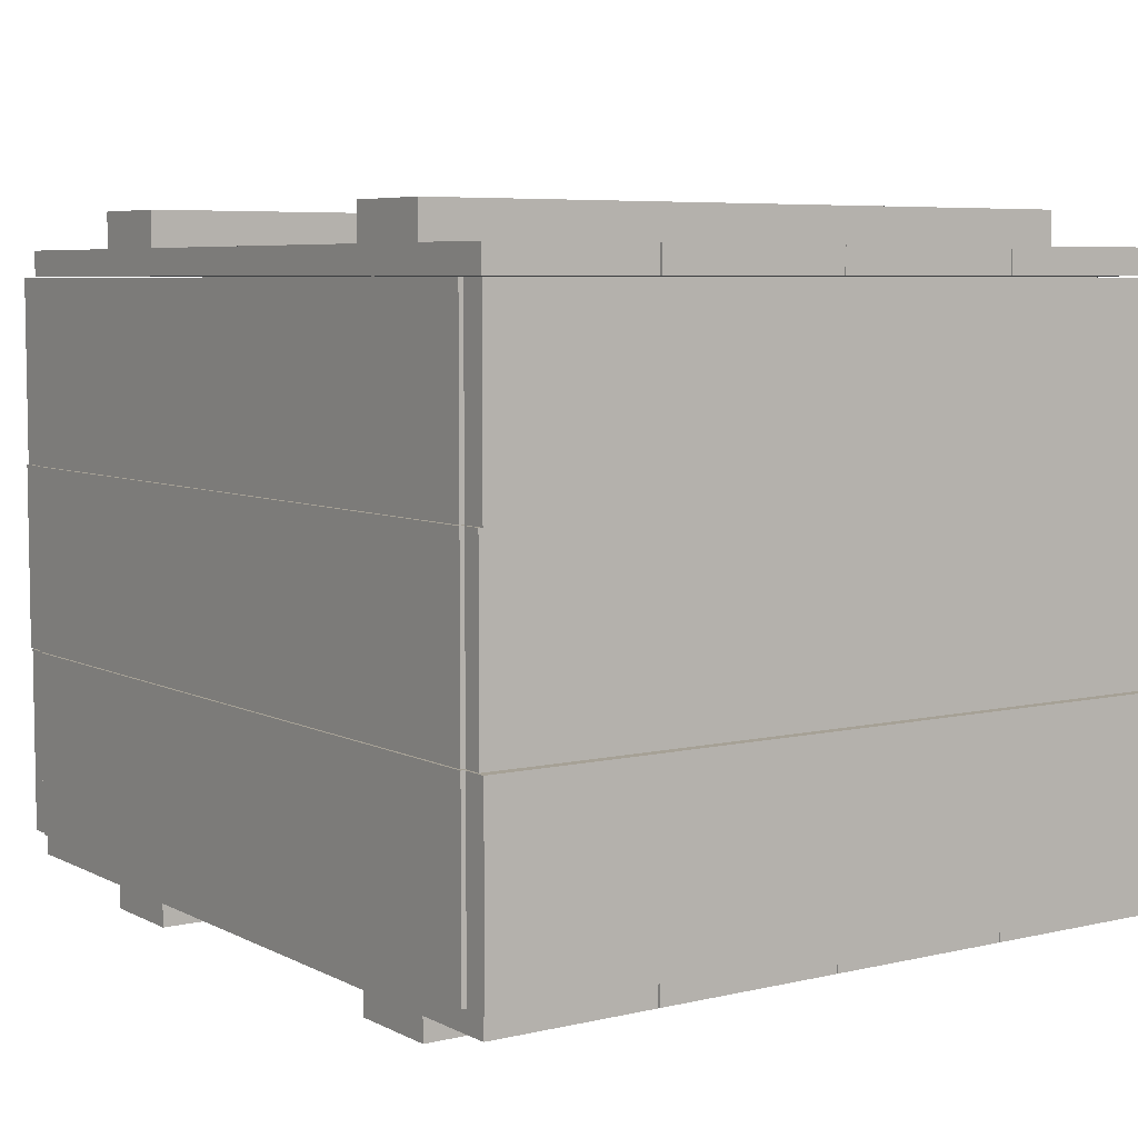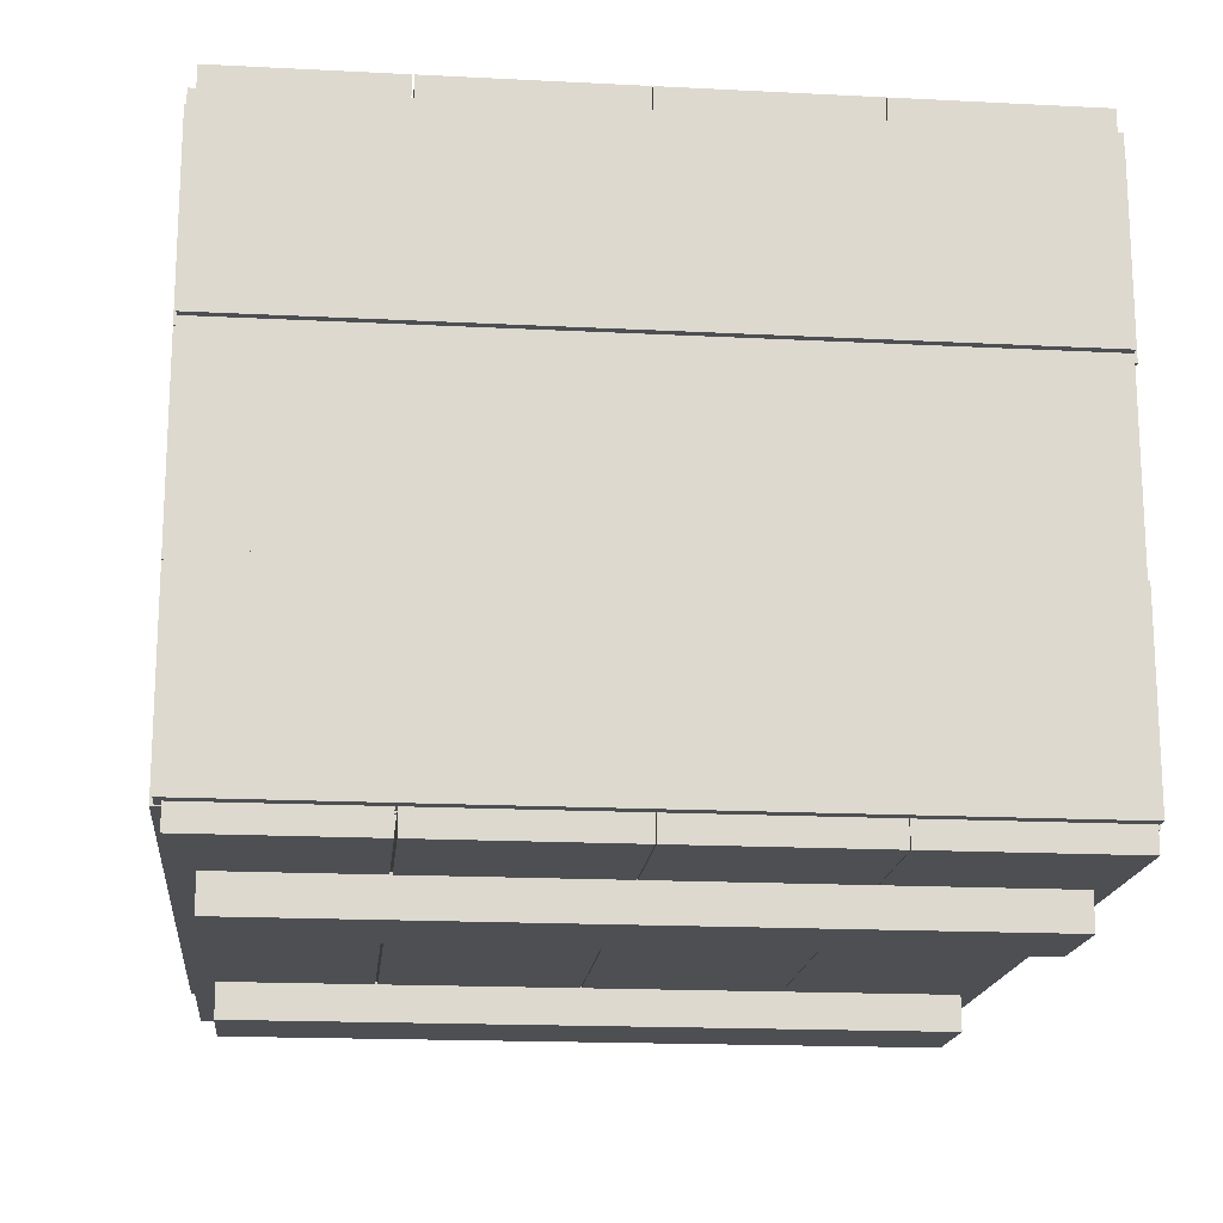
<metadata>
{"format":"obj","ext":"obj","renderer":"f3d","projection":"perspective","resolution":1024,"background":"white","views":[{"elev":6.2,"azim":-124.7,"up":"+Y"},{"elev":-17.5,"azim":-95.8,"up":"+Y"}]}
</metadata>
<code>
v -1.4 2.258 -0.1491
v -1.4 2.258 -0.1491
v -1.4 2.258 -0.1491
v -1.4 2.163 -0.1491
v -1.4 2.163 -0.1491
v -1.4 2.163 -0.1491
v -1.4 2.258 0.5463
v -1.4 2.258 0.5463
v -1.4 2.258 0.5463
v -1.4 2.163 0.5463
v -1.4 2.163 0.5463
v -1.4 2.163 0.5463
v 1.655 2.258 -0.1491
v 1.655 2.258 -0.1491
v 1.655 2.258 -0.1491
v 1.655 2.163 -0.1491
v 1.655 2.163 -0.1491
v 1.655 2.163 -0.1491
v 1.655 2.258 0.5463
v 1.655 2.258 0.5463
v 1.655 2.258 0.5463
v 1.655 2.163 0.5463
v 1.655 2.163 0.5463
v 1.655 2.163 0.5463
v -0.9394 -0.0144 0.4817
v -0.9394 -0.0144 0.4817
v -0.9394 -0.0144 0.4817
v -0.9394 -0.1517 0.4817
v -0.9394 -0.1517 0.4817
v -0.9394 -0.1517 0.4817
v -0.5822 -0.0144 0.4817
v -0.5822 -0.0144 0.4817
v -0.5822 -0.0144 0.4817
v -0.5822 -0.1517 0.4817
v -0.5822 -0.1517 0.4817
v -0.5822 -0.1517 0.4817
v -0.9394 -0.0144 -2.096
v -0.9394 -0.0144 -2.096
v -0.9394 -0.0144 -2.096
v -0.9394 -0.1517 -2.096
v -0.9394 -0.1517 -2.096
v -0.9394 -0.1517 -2.096
v -0.5822 -0.0144 -2.096
v -0.5822 -0.0144 -2.096
v -0.5822 -0.0144 -2.096
v -0.5822 -0.1517 -2.096
v -0.5822 -0.1517 -2.096
v -0.5822 -0.1517 -2.096
v 0.8326 -0.0144 0.4817
v 0.8326 -0.0144 0.4817
v 0.8326 -0.0144 0.4817
v 0.8326 -0.1517 0.4817
v 0.8326 -0.1517 0.4817
v 0.8326 -0.1517 0.4817
v 1.19 -0.0144 0.4817
v 1.19 -0.0144 0.4817
v 1.19 -0.0144 0.4817
v 1.19 -0.1517 0.4817
v 1.19 -0.1517 0.4817
v 1.19 -0.1517 0.4817
v 0.8326 -0.0144 -2.096
v 0.8326 -0.0144 -2.096
v 0.8326 -0.0144 -2.096
v 0.8326 -0.1517 -2.096
v 0.8326 -0.1517 -2.096
v 0.8326 -0.1517 -2.096
v 1.19 -0.0144 -2.096
v 1.19 -0.0144 -2.096
v 1.19 -0.0144 -2.096
v 1.19 -0.1517 -2.096
v 1.19 -0.1517 -2.096
v 1.19 -0.1517 -2.096
v -0.9394 2.393 0.4817
v -0.9394 2.393 0.4817
v -0.9394 2.393 0.4817
v -0.9394 2.255 0.4817
v -0.9394 2.255 0.4817
v -0.9394 2.255 0.4817
v -0.5822 2.393 0.4817
v -0.5822 2.393 0.4817
v -0.5822 2.393 0.4817
v -0.5822 2.255 0.4817
v -0.5822 2.255 0.4817
v -0.5822 2.255 0.4817
v -0.9394 2.393 -2.096
v -0.9394 2.393 -2.096
v -0.9394 2.393 -2.096
v -0.9394 2.255 -2.096
v -0.9394 2.255 -2.096
v -0.9394 2.255 -2.096
v -0.5822 2.393 -2.096
v -0.5822 2.393 -2.096
v -0.5822 2.393 -2.096
v -0.5822 2.255 -2.096
v -0.5822 2.255 -2.096
v -0.5822 2.255 -2.096
v 0.8326 2.393 0.4817
v 0.8326 2.393 0.4817
v 0.8326 2.393 0.4817
v 0.8326 2.255 0.4817
v 0.8326 2.255 0.4817
v 0.8326 2.255 0.4817
v 1.19 2.393 0.4817
v 1.19 2.393 0.4817
v 1.19 2.393 0.4817
v 1.19 2.255 0.4817
v 1.19 2.255 0.4817
v 1.19 2.255 0.4817
v 0.8326 2.393 -2.096
v 0.8326 2.393 -2.096
v 0.8326 2.393 -2.096
v 0.8326 2.255 -2.096
v 0.8326 2.255 -2.096
v 0.8326 2.255 -2.096
v 1.19 2.393 -2.096
v 1.19 2.393 -2.096
v 1.19 2.393 -2.096
v 1.19 2.255 -2.096
v 1.19 2.255 -2.096
v 1.19 2.255 -2.096
v -1.4 2.258 -2.175
v -1.4 2.258 -2.175
v -1.4 2.258 -2.175
v -1.4 2.163 -2.175
v -1.4 2.163 -2.175
v -1.4 2.163 -2.175
v -1.4 2.258 -1.555
v -1.4 2.258 -1.555
v -1.4 2.258 -1.555
v -1.4 2.163 -1.555
v -1.4 2.163 -1.555
v -1.4 2.163 -1.555
v 1.655 2.258 -2.175
v 1.655 2.258 -2.175
v 1.655 2.258 -2.175
v 1.655 2.163 -2.175
v 1.655 2.163 -2.175
v 1.655 2.163 -2.175
v 1.655 2.258 -1.555
v 1.655 2.258 -1.555
v 1.655 2.258 -1.555
v 1.655 2.163 -1.555
v 1.655 2.163 -1.555
v 1.655 2.163 -1.555
v -1.4 2.258 -0.8469
v -1.4 2.258 -0.8469
v -1.4 2.258 -0.8469
v -1.4 2.163 -0.8469
v -1.4 2.163 -0.8469
v -1.4 2.163 -0.8469
v -1.4 2.258 -0.1515
v -1.4 2.258 -0.1515
v -1.4 2.258 -0.1515
v -1.4 2.163 -0.1515
v -1.4 2.163 -0.1515
v -1.4 2.163 -0.1515
v 1.655 2.258 -0.8469
v 1.655 2.258 -0.8469
v 1.655 2.258 -0.8469
v 1.655 2.163 -0.8469
v 1.655 2.163 -0.8469
v 1.655 2.163 -0.8469
v 1.655 2.258 -0.1515
v 1.655 2.258 -0.1515
v 1.655 2.258 -0.1515
v 1.655 2.163 -0.1515
v 1.655 2.163 -0.1515
v 1.655 2.163 -0.1515
v -1.4 2.258 -1.546
v -1.4 2.258 -1.546
v -1.4 2.258 -1.546
v -1.4 2.163 -1.546
v -1.4 2.163 -1.546
v -1.4 2.163 -1.546
v -1.4 2.258 -0.8505
v -1.4 2.258 -0.8505
v -1.4 2.258 -0.8505
v -1.4 2.163 -0.8505
v -1.4 2.163 -0.8505
v -1.4 2.163 -0.8505
v 1.655 2.258 -1.546
v 1.655 2.258 -1.546
v 1.655 2.258 -1.546
v 1.655 2.163 -1.546
v 1.655 2.163 -1.546
v 1.655 2.163 -1.546
v 1.655 2.258 -0.8505
v 1.655 2.258 -0.8505
v 1.655 2.258 -0.8505
v 1.655 2.163 -0.8505
v 1.655 2.163 -0.8505
v 1.655 2.163 -0.8505
v -1.4 0.07328 -2.175
v -1.4 0.07328 -2.175
v -1.4 0.07328 -2.175
v -1.4 -0.02184 -2.175
v -1.4 -0.02184 -2.175
v -1.4 -0.02184 -2.175
v -1.4 0.07328 -1.555
v -1.4 0.07328 -1.555
v -1.4 0.07328 -1.555
v -1.4 -0.02184 -1.555
v -1.4 -0.02184 -1.555
v -1.4 -0.02184 -1.555
v 1.655 0.07328 -2.175
v 1.655 0.07328 -2.175
v 1.655 0.07328 -2.175
v 1.655 -0.02184 -2.175
v 1.655 -0.02184 -2.175
v 1.655 -0.02184 -2.175
v 1.655 0.07328 -1.555
v 1.655 0.07328 -1.555
v 1.655 0.07328 -1.555
v 1.655 -0.02184 -1.555
v 1.655 -0.02184 -1.555
v 1.655 -0.02184 -1.555
v -1.4 0.07328 -0.1491
v -1.4 0.07328 -0.1491
v -1.4 0.07328 -0.1491
v -1.4 -0.02184 -0.1491
v -1.4 -0.02184 -0.1491
v -1.4 -0.02184 -0.1491
v -1.4 0.07328 0.5463
v -1.4 0.07328 0.5463
v -1.4 0.07328 0.5463
v -1.4 -0.02184 0.5463
v -1.4 -0.02184 0.5463
v -1.4 -0.02184 0.5463
v 1.655 0.07328 -0.1491
v 1.655 0.07328 -0.1491
v 1.655 0.07328 -0.1491
v 1.655 -0.02184 -0.1491
v 1.655 -0.02184 -0.1491
v 1.655 -0.02184 -0.1491
v 1.655 0.07328 0.5463
v 1.655 0.07328 0.5463
v 1.655 0.07328 0.5463
v 1.655 -0.02184 0.5463
v 1.655 -0.02184 0.5463
v 1.655 -0.02184 0.5463
v -1.4 0.07328 -0.8469
v -1.4 0.07328 -0.8469
v -1.4 0.07328 -0.8469
v -1.4 -0.02184 -0.8469
v -1.4 -0.02184 -0.8469
v -1.4 -0.02184 -0.8469
v -1.4 0.07328 -0.1515
v -1.4 0.07328 -0.1515
v -1.4 0.07328 -0.1515
v -1.4 -0.02184 -0.1515
v -1.4 -0.02184 -0.1515
v -1.4 -0.02184 -0.1515
v 1.655 0.07328 -0.8469
v 1.655 0.07328 -0.8469
v 1.655 0.07328 -0.8469
v 1.655 -0.02184 -0.8469
v 1.655 -0.02184 -0.8469
v 1.655 -0.02184 -0.8469
v 1.655 0.07328 -0.1515
v 1.655 0.07328 -0.1515
v 1.655 0.07328 -0.1515
v 1.655 -0.02184 -0.1515
v 1.655 -0.02184 -0.1515
v 1.655 -0.02184 -0.1515
v -1.4 0.07328 -1.546
v -1.4 0.07328 -1.546
v -1.4 0.07328 -1.546
v -1.4 -0.02184 -1.546
v -1.4 -0.02184 -1.546
v -1.4 -0.02184 -1.546
v -1.4 0.07328 -0.8505
v -1.4 0.07328 -0.8505
v -1.4 0.07328 -0.8505
v -1.4 -0.02184 -0.8505
v -1.4 -0.02184 -0.8505
v -1.4 -0.02184 -0.8505
v 1.655 0.07328 -1.546
v 1.655 0.07328 -1.546
v 1.655 0.07328 -1.546
v 1.655 -0.02184 -1.546
v 1.655 -0.02184 -1.546
v 1.655 -0.02184 -1.546
v 1.655 0.07328 -0.8505
v 1.655 0.07328 -0.8505
v 1.655 0.07328 -0.8505
v 1.655 -0.02184 -0.8505
v 1.655 -0.02184 -0.8505
v 1.655 -0.02184 -0.8505
v -1.442 1.463 0.552
v -1.442 1.463 0.552
v -1.442 1.463 0.552
v -1.347 1.463 0.552
v -1.347 1.463 0.552
v -1.347 1.463 0.552
v -1.442 2.158 0.552
v -1.442 2.158 0.552
v -1.442 2.158 0.552
v -1.347 2.158 0.552
v -1.347 2.158 0.552
v -1.347 2.158 0.552
v -1.442 1.463 -2.198
v -1.442 1.463 -2.198
v -1.442 1.463 -2.198
v -1.347 1.463 -2.198
v -1.347 1.463 -2.198
v -1.347 1.463 -2.198
v -1.442 2.158 -2.198
v -1.442 2.158 -2.198
v -1.442 2.158 -2.198
v -1.347 2.158 -2.198
v -1.347 2.158 -2.198
v -1.347 2.158 -2.198
v -1.347 0.765 0.552
v -1.347 0.765 0.552
v -1.347 0.765 0.552
v -1.347 1.46 0.552
v -1.347 1.46 0.552
v -1.347 1.46 0.552
v -1.419 0.765 0.552
v -1.419 0.765 0.552
v -1.419 0.765 0.552
v -1.419 1.46 0.552
v -1.419 1.46 0.552
v -1.419 1.46 0.552
v -1.419 0.765 -2.198
v -1.419 0.765 -2.198
v -1.419 0.765 -2.198
v -1.347 0.765 -2.198
v -1.347 0.765 -2.198
v -1.347 0.765 -2.198
v -1.419 1.46 -2.198
v -1.419 1.46 -2.198
v -1.419 1.46 -2.198
v -1.347 1.46 -2.198
v -1.347 1.46 -2.198
v -1.347 1.46 -2.198
v -1.442 0.06609 0.552
v -1.442 0.06609 0.552
v -1.442 0.06609 0.552
v -1.347 0.06609 0.552
v -1.347 0.06609 0.552
v -1.347 0.06609 0.552
v -1.442 0.7615 0.552
v -1.442 0.7615 0.552
v -1.442 0.7615 0.552
v -1.347 0.7615 0.552
v -1.347 0.7615 0.552
v -1.347 0.7615 0.552
v -1.442 0.06609 -2.198
v -1.442 0.06609 -2.198
v -1.442 0.06609 -2.198
v -1.347 0.06609 -2.198
v -1.347 0.06609 -2.198
v -1.347 0.06609 -2.198
v -1.442 0.7615 -2.198
v -1.442 0.7615 -2.198
v -1.442 0.7615 -2.198
v -1.347 0.7615 -2.198
v -1.347 0.7615 -2.198
v -1.347 0.7615 -2.198
v 1.605 1.463 0.552
v 1.605 1.463 0.552
v 1.605 1.463 0.552
v 1.7 1.463 0.552
v 1.7 1.463 0.552
v 1.7 1.463 0.552
v 1.605 2.158 0.552
v 1.605 2.158 0.552
v 1.605 2.158 0.552
v 1.7 2.158 0.552
v 1.7 2.158 0.552
v 1.7 2.158 0.552
v 1.605 1.463 -2.198
v 1.605 1.463 -2.198
v 1.605 1.463 -2.198
v 1.7 1.463 -2.198
v 1.7 1.463 -2.198
v 1.7 1.463 -2.198
v 1.605 2.158 -2.198
v 1.605 2.158 -2.198
v 1.605 2.158 -2.198
v 1.7 2.158 -2.198
v 1.7 2.158 -2.198
v 1.7 2.158 -2.198
v 1.619 0.765 0.552
v 1.619 0.765 0.552
v 1.619 0.765 0.552
v 1.714 0.765 0.552
v 1.714 0.765 0.552
v 1.714 0.765 0.552
v 1.619 1.46 0.552
v 1.619 1.46 0.552
v 1.619 1.46 0.552
v 1.714 1.46 0.552
v 1.714 1.46 0.552
v 1.714 1.46 0.552
v 1.619 0.765 -2.198
v 1.619 0.765 -2.198
v 1.619 0.765 -2.198
v 1.714 0.765 -2.198
v 1.714 0.765 -2.198
v 1.714 0.765 -2.198
v 1.619 1.46 -2.198
v 1.619 1.46 -2.198
v 1.619 1.46 -2.198
v 1.714 1.46 -2.198
v 1.714 1.46 -2.198
v 1.714 1.46 -2.198
v 1.605 0.06609 0.552
v 1.605 0.06609 0.552
v 1.605 0.06609 0.552
v 1.7 0.06609 0.552
v 1.7 0.06609 0.552
v 1.7 0.06609 0.552
v 1.605 0.7615 0.552
v 1.605 0.7615 0.552
v 1.605 0.7615 0.552
v 1.7 0.7615 0.552
v 1.7 0.7615 0.552
v 1.7 0.7615 0.552
v 1.605 0.06609 -2.198
v 1.605 0.06609 -2.198
v 1.605 0.06609 -2.198
v 1.7 0.06609 -2.198
v 1.7 0.06609 -2.198
v 1.7 0.06609 -2.198
v 1.605 0.7615 -2.198
v 1.605 0.7615 -2.198
v 1.605 0.7615 -2.198
v 1.7 0.7615 -2.198
v 1.7 0.7615 -2.198
v 1.7 0.7615 -2.198
v -1.341 1.463 0.4892
v -1.341 1.463 0.4892
v -1.341 1.463 0.4892
v -1.341 1.463 0.5843
v -1.341 1.463 0.5843
v -1.341 1.463 0.5843
v -1.341 2.158 0.4892
v -1.341 2.158 0.4892
v -1.341 2.158 0.4892
v -1.341 2.158 0.5843
v -1.341 2.158 0.5843
v -1.341 2.158 0.5843
v 1.602 1.463 0.4892
v 1.602 1.463 0.4892
v 1.602 1.463 0.4892
v 1.602 1.463 0.5843
v 1.602 1.463 0.5843
v 1.602 1.463 0.5843
v 1.602 2.158 0.4892
v 1.602 2.158 0.4892
v 1.602 2.158 0.4892
v 1.602 2.158 0.5843
v 1.602 2.158 0.5843
v 1.602 2.158 0.5843
v -1.341 0.765 0.4613
v -1.341 0.765 0.4613
v -1.341 0.765 0.4613
v -1.341 0.765 0.5564
v -1.341 0.765 0.5564
v -1.341 0.765 0.5564
v -1.341 1.46 0.4613
v -1.341 1.46 0.4613
v -1.341 1.46 0.4613
v -1.341 1.46 0.5564
v -1.341 1.46 0.5564
v -1.341 1.46 0.5564
v 1.602 0.765 0.4613
v 1.602 0.765 0.4613
v 1.602 0.765 0.4613
v 1.602 0.765 0.5564
v 1.602 0.765 0.5564
v 1.602 0.765 0.5564
v 1.602 1.46 0.4613
v 1.602 1.46 0.4613
v 1.602 1.46 0.4613
v 1.602 1.46 0.5564
v 1.602 1.46 0.5564
v 1.602 1.46 0.5564
v -1.341 0.06609 0.4745
v -1.341 0.06609 0.4745
v -1.341 0.06609 0.4745
v -1.341 0.06609 0.5696
v -1.341 0.06609 0.5696
v -1.341 0.06609 0.5696
v -1.341 0.7615 0.4745
v -1.341 0.7615 0.4745
v -1.341 0.7615 0.4745
v -1.341 0.7615 0.5696
v -1.341 0.7615 0.5696
v -1.341 0.7615 0.5696
v 1.602 0.06609 0.4745
v 1.602 0.06609 0.4745
v 1.602 0.06609 0.4745
v 1.602 0.06609 0.5696
v 1.602 0.06609 0.5696
v 1.602 0.06609 0.5696
v 1.602 0.7615 0.4745
v 1.602 0.7615 0.4745
v 1.602 0.7615 0.4745
v 1.602 0.7615 0.5696
v 1.602 0.7615 0.5696
v 1.602 0.7615 0.5696
v -1.341 1.463 -2.211
v -1.341 1.463 -2.211
v -1.341 1.463 -2.211
v -1.341 1.463 -2.116
v -1.341 1.463 -2.116
v -1.341 1.463 -2.116
v -1.341 2.158 -2.211
v -1.341 2.158 -2.211
v -1.341 2.158 -2.211
v -1.341 2.158 -2.116
v -1.341 2.158 -2.116
v -1.341 2.158 -2.116
v 1.602 1.463 -2.211
v 1.602 1.463 -2.211
v 1.602 1.463 -2.211
v 1.602 1.463 -2.116
v 1.602 1.463 -2.116
v 1.602 1.463 -2.116
v 1.602 2.158 -2.211
v 1.602 2.158 -2.211
v 1.602 2.158 -2.211
v 1.602 2.158 -2.116
v 1.602 2.158 -2.116
v 1.602 2.158 -2.116
v -1.341 0.765 -2.211
v -1.341 0.765 -2.211
v -1.341 0.765 -2.211
v -1.341 0.765 -2.116
v -1.341 0.765 -2.116
v -1.341 0.765 -2.116
v -1.341 1.46 -2.211
v -1.341 1.46 -2.211
v -1.341 1.46 -2.211
v -1.341 1.46 -2.116
v -1.341 1.46 -2.116
v -1.341 1.46 -2.116
v 1.602 0.765 -2.211
v 1.602 0.765 -2.211
v 1.602 0.765 -2.211
v 1.602 0.765 -2.116
v 1.602 0.765 -2.116
v 1.602 0.765 -2.116
v 1.602 1.46 -2.211
v 1.602 1.46 -2.211
v 1.602 1.46 -2.211
v 1.602 1.46 -2.116
v 1.602 1.46 -2.116
v 1.602 1.46 -2.116
v -1.341 0.06609 -2.211
v -1.341 0.06609 -2.211
v -1.341 0.06609 -2.211
v -1.341 0.06609 -2.116
v -1.341 0.06609 -2.116
v -1.341 0.06609 -2.116
v -1.341 0.7615 -2.211
v -1.341 0.7615 -2.211
v -1.341 0.7615 -2.211
v -1.341 0.7615 -2.116
v -1.341 0.7615 -2.116
v -1.341 0.7615 -2.116
v 1.602 0.06609 -2.211
v 1.602 0.06609 -2.211
v 1.602 0.06609 -2.211
v 1.602 0.06609 -2.116
v 1.602 0.06609 -2.116
v 1.602 0.06609 -2.116
v 1.602 0.7615 -2.211
v 1.602 0.7615 -2.211
v 1.602 0.7615 -2.211
v 1.602 0.7615 -2.116
v 1.602 0.7615 -2.116
v 1.602 0.7615 -2.116
f 14 3 8
f 8 19 14
f 11 6 17
f 17 22 11
f 5 2 13
f 13 16 5
f 18 15 21
f 21 24 18
f 23 20 9
f 9 12 23
f 10 7 1
f 1 4 10
f 38 27 32
f 32 43 38
f 35 30 41
f 41 46 35
f 29 26 37
f 37 40 29
f 42 39 45
f 45 48 42
f 47 44 33
f 33 36 47
f 34 31 25
f 25 28 34
f 62 51 56
f 56 67 62
f 59 54 65
f 65 70 59
f 53 50 61
f 61 64 53
f 66 63 69
f 69 72 66
f 71 68 57
f 57 60 71
f 58 55 49
f 49 52 58
f 86 75 80
f 80 91 86
f 83 78 89
f 89 94 83
f 77 74 85
f 85 88 77
f 90 87 93
f 93 96 90
f 95 92 81
f 81 84 95
f 82 79 73
f 73 76 82
f 110 99 104
f 104 115 110
f 107 102 113
f 113 118 107
f 101 98 109
f 109 112 101
f 114 111 117
f 117 120 114
f 119 116 105
f 105 108 119
f 106 103 97
f 97 100 106
f 134 123 128
f 128 139 134
f 131 126 137
f 137 142 131
f 125 122 133
f 133 136 125
f 138 135 141
f 141 144 138
f 143 140 129
f 129 132 143
f 130 127 121
f 121 124 130
f 158 147 152
f 152 163 158
f 155 150 161
f 161 166 155
f 149 146 157
f 157 160 149
f 162 159 165
f 165 168 162
f 167 164 153
f 153 156 167
f 154 151 145
f 145 148 154
f 182 171 176
f 176 187 182
f 179 174 185
f 185 190 179
f 173 170 181
f 181 184 173
f 186 183 189
f 189 192 186
f 191 188 177
f 177 180 191
f 178 175 169
f 169 172 178
f 206 195 200
f 200 211 206
f 203 198 209
f 209 214 203
f 197 194 205
f 205 208 197
f 210 207 213
f 213 216 210
f 215 212 201
f 201 204 215
f 202 199 193
f 193 196 202
f 230 219 224
f 224 235 230
f 227 222 233
f 233 238 227
f 221 218 229
f 229 232 221
f 234 231 237
f 237 240 234
f 239 236 225
f 225 228 239
f 226 223 217
f 217 220 226
f 254 243 248
f 248 259 254
f 251 246 257
f 257 262 251
f 245 242 253
f 253 256 245
f 258 255 261
f 261 264 258
f 263 260 249
f 249 252 263
f 250 247 241
f 241 244 250
f 278 267 272
f 272 283 278
f 275 270 281
f 281 286 275
f 269 266 277
f 277 280 269
f 282 279 285
f 285 288 282
f 287 284 273
f 273 276 287
f 274 271 265
f 265 268 274
f 302 291 296
f 296 307 302
f 299 294 305
f 305 310 299
f 293 290 301
f 301 304 293
f 306 303 309
f 309 312 306
f 311 308 297
f 297 300 311
f 298 295 289
f 289 292 298
f 326 321 323
f 323 331 326
f 317 315 329
f 329 334 317
f 314 320 325
f 325 328 314
f 330 327 333
f 333 336 330
f 335 332 324
f 324 318 335
f 316 322 319
f 319 313 316
f 350 339 344
f 344 355 350
f 347 342 353
f 353 358 347
f 341 338 349
f 349 352 341
f 354 351 357
f 357 360 354
f 359 356 345
f 345 348 359
f 346 343 337
f 337 340 346
f 374 363 368
f 368 379 374
f 371 366 377
f 377 382 371
f 365 362 373
f 373 376 365
f 378 375 381
f 381 384 378
f 383 380 369
f 369 372 383
f 370 367 361
f 361 364 370
f 398 387 392
f 392 403 398
f 395 390 401
f 401 406 395
f 389 386 397
f 397 400 389
f 402 399 405
f 405 408 402
f 407 404 393
f 393 396 407
f 394 391 385
f 385 388 394
f 422 411 416
f 416 427 422
f 419 414 425
f 425 430 419
f 413 410 421
f 421 424 413
f 426 423 429
f 429 432 426
f 431 428 417
f 417 420 431
f 418 415 409
f 409 412 418
f 435 440 451
f 451 446 435
f 438 449 454
f 454 443 438
f 434 445 448
f 448 437 434
f 447 453 456
f 456 450 447
f 452 441 444
f 444 455 452
f 439 433 436
f 436 442 439
f 459 464 475
f 475 470 459
f 462 473 478
f 478 467 462
f 458 469 472
f 472 461 458
f 471 477 480
f 480 474 471
f 476 465 468
f 468 479 476
f 463 457 460
f 460 466 463
f 483 488 499
f 499 494 483
f 486 497 502
f 502 491 486
f 482 493 496
f 496 485 482
f 495 501 504
f 504 498 495
f 500 489 492
f 492 503 500
f 487 481 484
f 484 490 487
f 507 512 523
f 523 518 507
f 510 521 526
f 526 515 510
f 506 517 520
f 520 509 506
f 519 525 528
f 528 522 519
f 524 513 516
f 516 527 524
f 511 505 508
f 508 514 511
f 531 536 547
f 547 542 531
f 534 545 550
f 550 539 534
f 530 541 544
f 544 533 530
f 543 549 552
f 552 546 543
f 548 537 540
f 540 551 548
f 535 529 532
f 532 538 535
f 555 560 571
f 571 566 555
f 558 569 574
f 574 563 558
f 554 565 568
f 568 557 554
f 567 573 576
f 576 570 567
f 572 561 564
f 564 575 572
f 559 553 556
f 556 562 559

</code>
